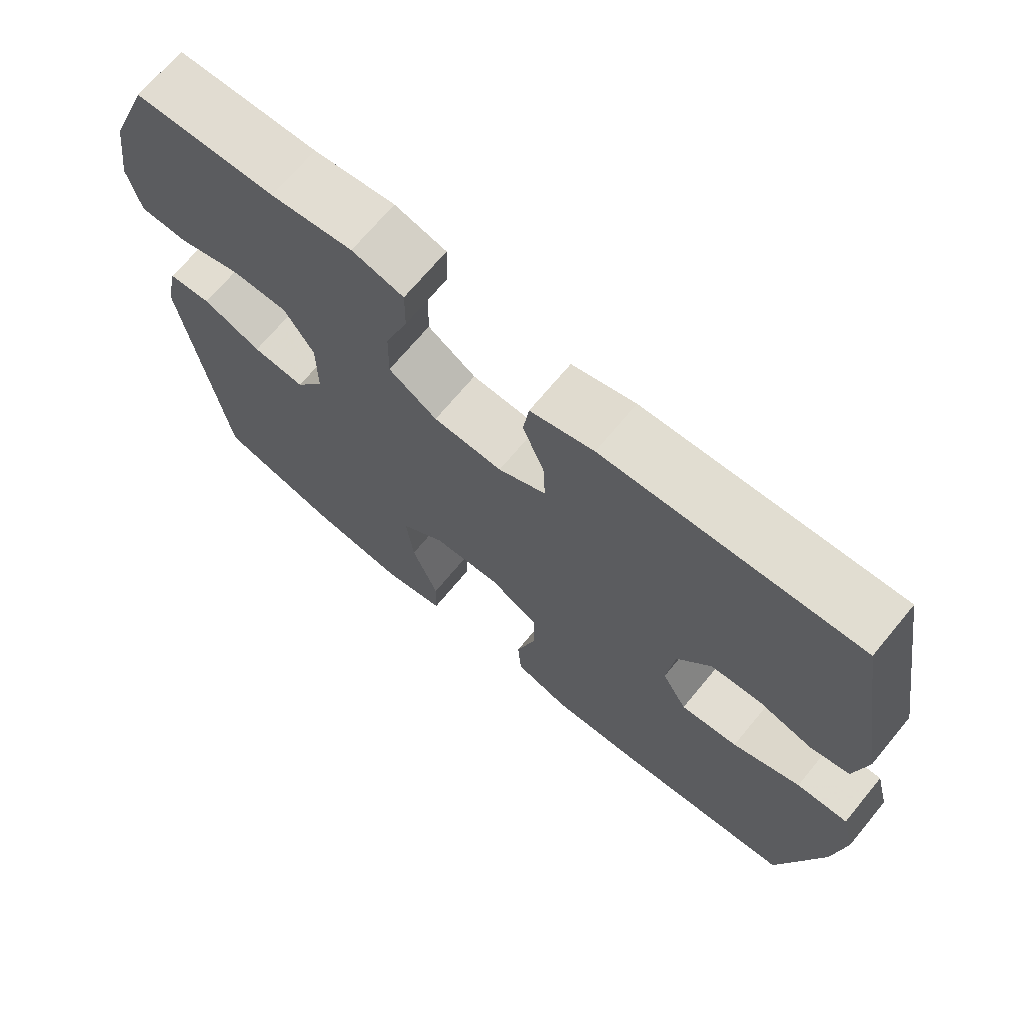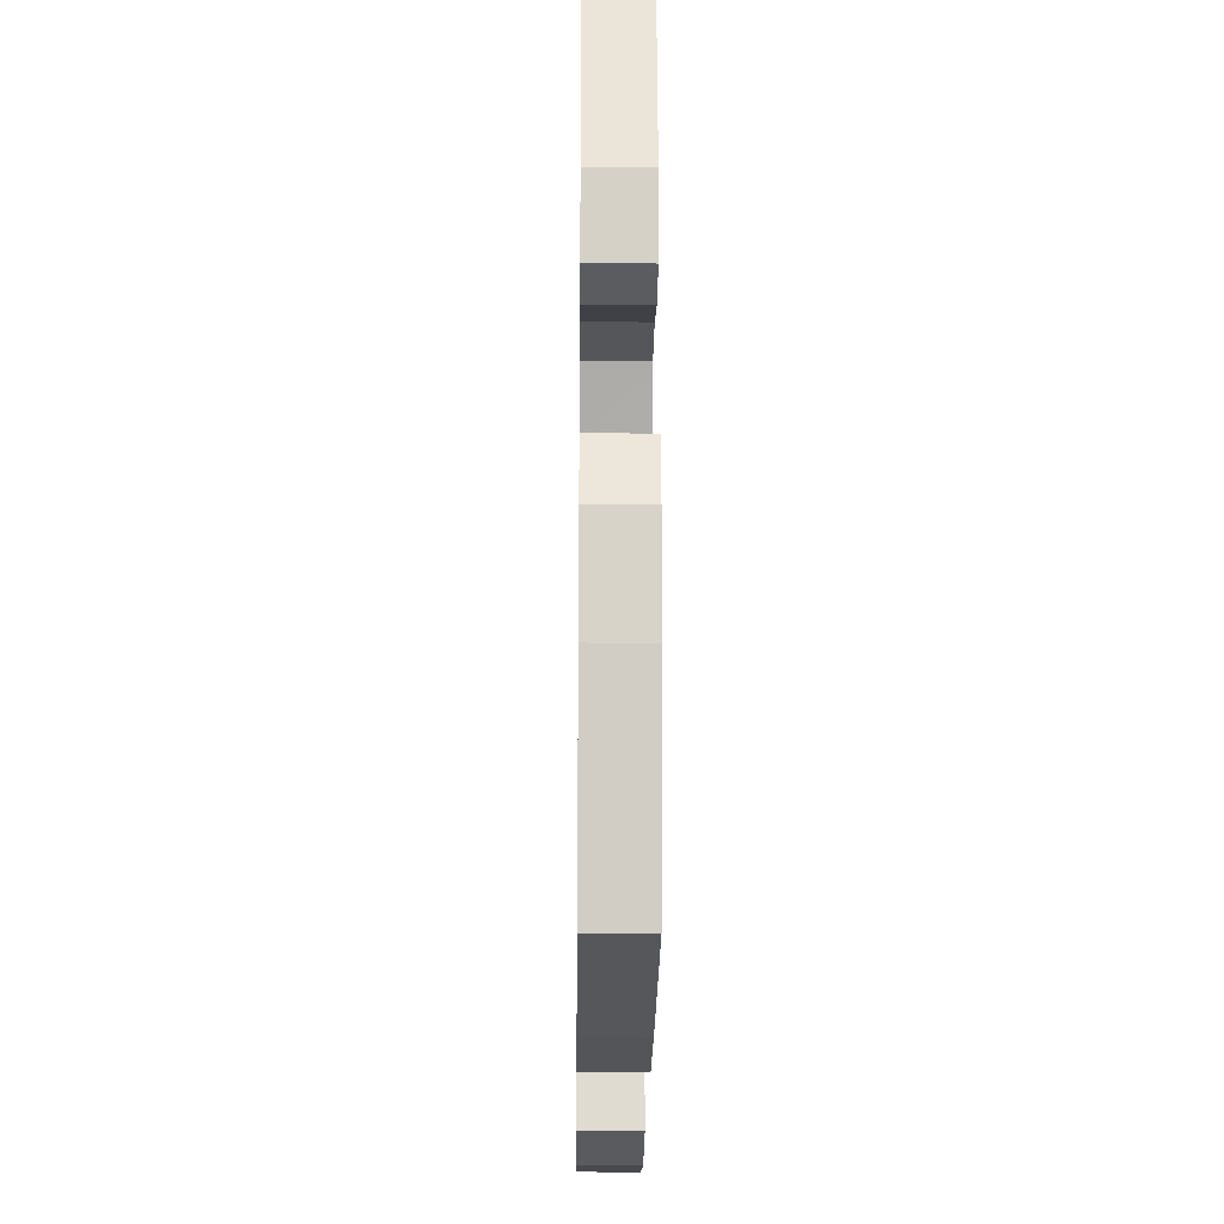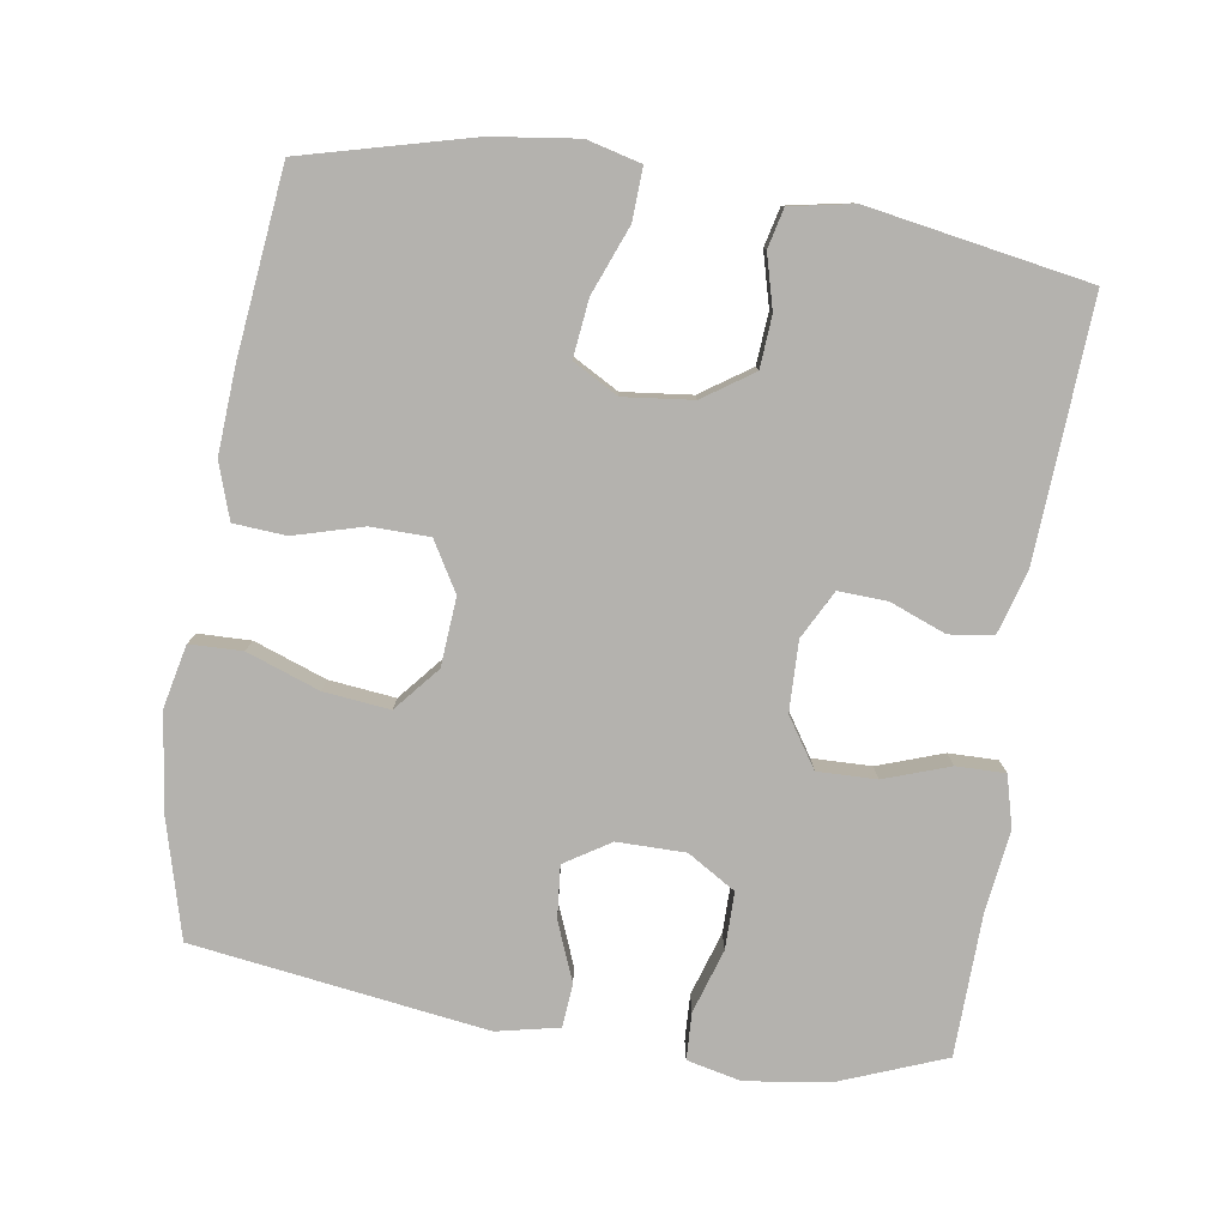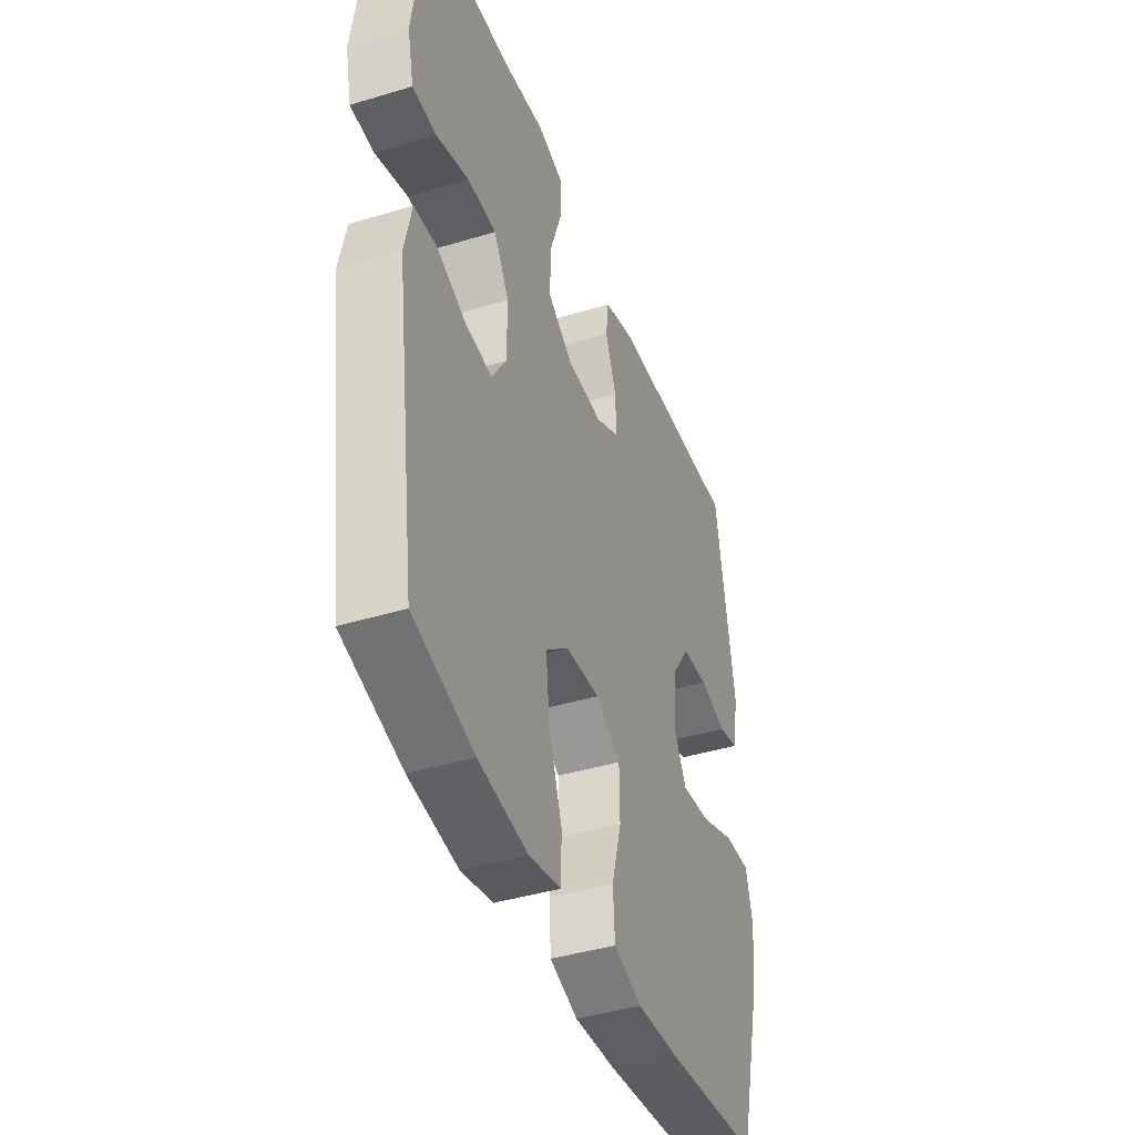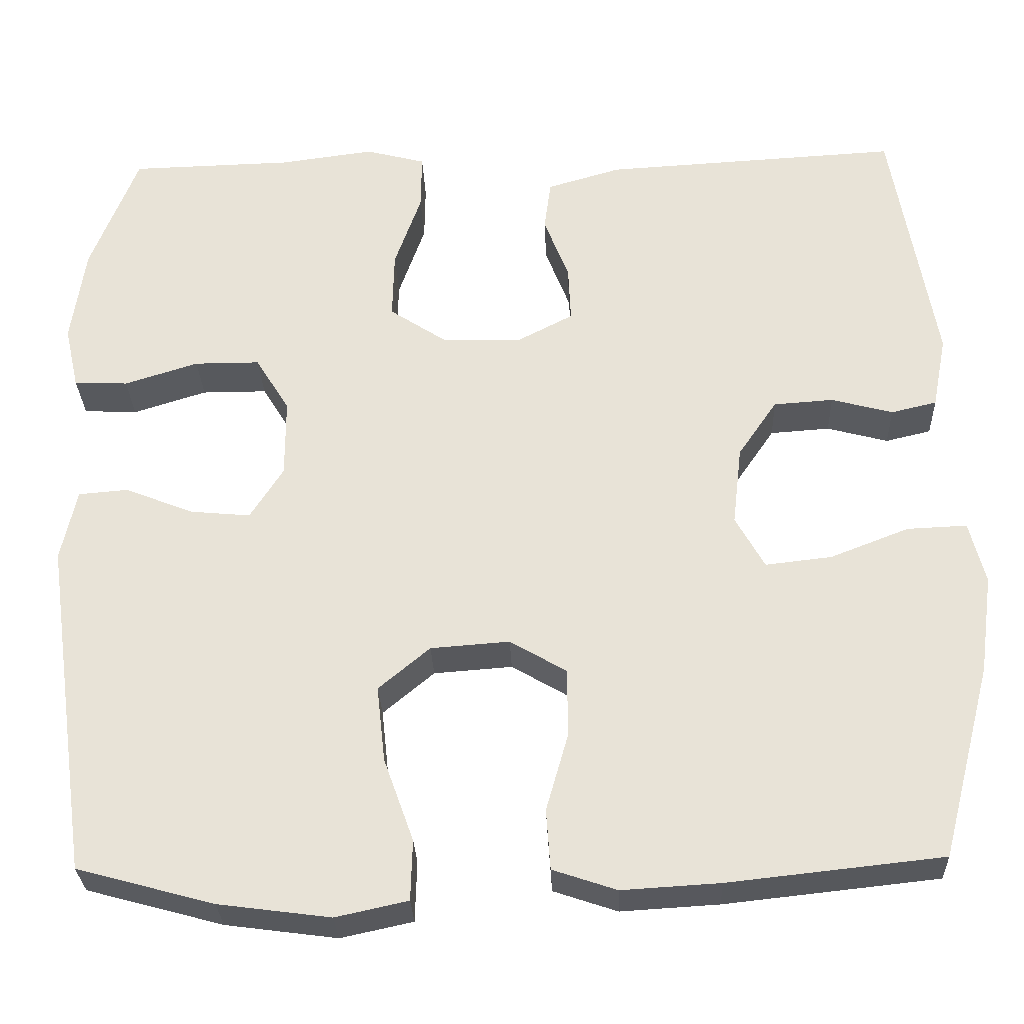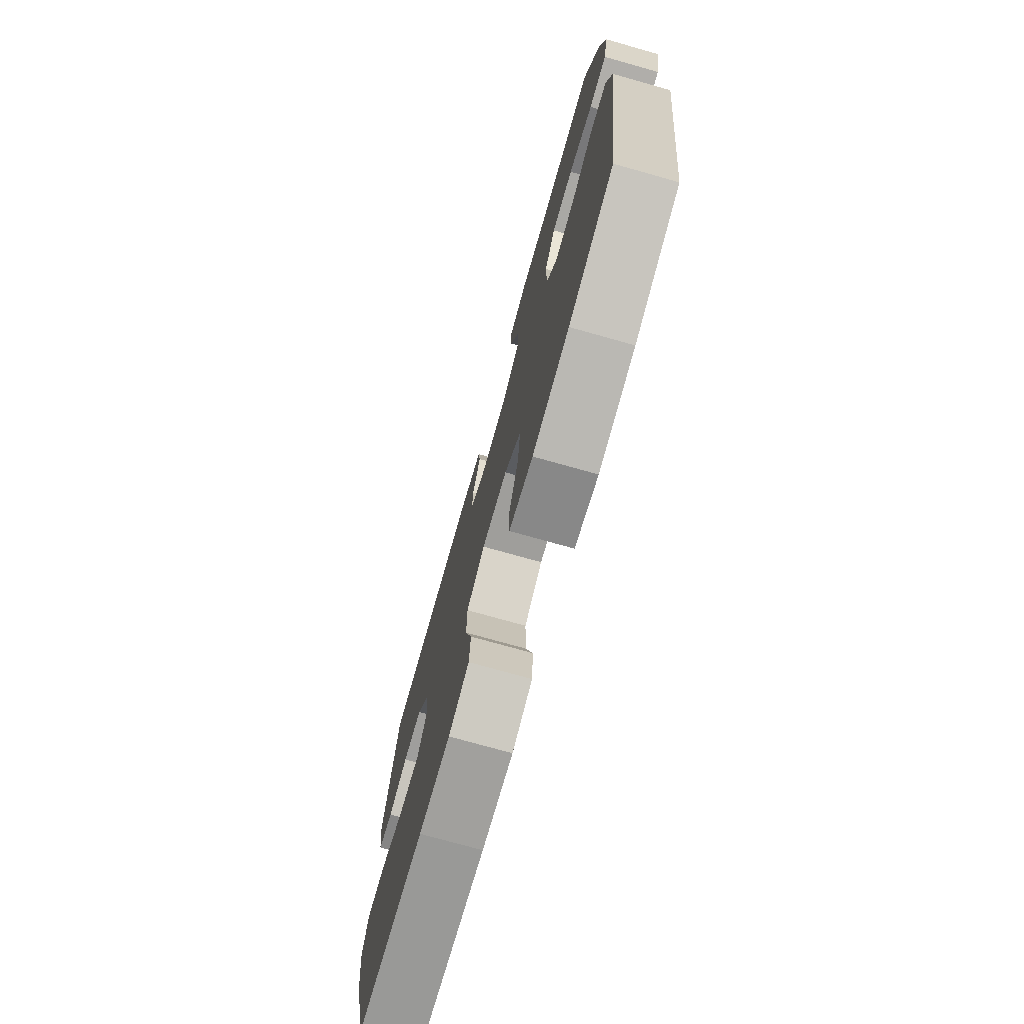
<metadata>
{"format":"obj","ext":"obj","renderer":"f3d","projection":"perspective","resolution":1024,"background":"white","views":[{"elev":69.8,"azim":-140.3,"up":"+Z"},{"elev":-21.2,"azim":-90.7,"up":"+Z"},{"elev":-79.7,"azim":-98.9,"up":"+Y"},{"elev":-41.7,"azim":110.1,"up":"+Z"},{"elev":-29.2,"azim":-177.8,"up":"+Z"},{"elev":-75.0,"azim":74.3,"up":"+Z"}]}
</metadata>
<code>
v -0.5 0.07 -0.5
v -0.561 0.07 -0.266
v -0.577 0.07 -0.147
v -0.558 0.07 -0.072
v -0.486 0.07 -0.075
v -0.391 0.07 -0.112
v -0.311 0.07 -0.121
v -0.276 0.07 -0.058
v -0.287 0.07 0.038
v -0.334 0.07 0.107
v -0.406 0.07 0.112
v -0.48 0.07 0.092
v -0.535 0.07 0.105
v -0.552 0.07 0.193
v -0.5 0.07 0.5
v -0.143 0.07 0.48
v -0.054 0.07 0.454
v -0.046 0.07 0.393
v -0.076 0.07 0.315
v -0.079 0.07 0.247
v -0.012 0.07 0.212
v 0.085 0.07 0.215
v 0.153 0.07 0.26
v 0.151 0.07 0.342
v 0.119 0.07 0.433
v 0.118 0.07 0.501
v 0.19 0.07 0.52
v 0.304 0.07 0.505
v 0.5 0.07 0.5
v 0.557 0.07 0.354
v 0.574 0.07 0.237
v 0.557 0.07 0.161
v 0.492 0.07 0.158
v 0.403 0.07 0.186
v 0.324 0.07 0.186
v 0.283 0.07 0.119
v 0.283 0.07 0.024
v 0.323 0.07 -0.039
v 0.396 0.07 -0.032
v 0.478 0.07 0.001
v 0.538 0.07 -0.004
v 0.557 0.07 -0.091
v 0.5 0.07 -0.5
v 0.335 0.07 -0.545
v 0.2 0.07 -0.563
v 0.113 0.07 -0.544
v 0.111 0.07 -0.471
v 0.147 0.07 -0.37
v 0.157 0.07 -0.278
v 0.095 0.07 -0.226
v 0 0.07 -0.219
v -0.068 0.07 -0.259
v -0.069 0.07 -0.341
v -0.042 0.07 -0.436
v -0.047 0.07 -0.509
v -0.124 0.07 -0.535
v -0.242 0.07 -0.528
v -0.5 0 -0.5
v -0.561 0 -0.266
v -0.577 0 -0.147
v -0.558 0 -0.072
v -0.486 0 -0.075
v -0.391 0 -0.112
v -0.311 0 -0.121
v -0.276 0 -0.058
v -0.287 0 0.038
v -0.334 0 0.107
v -0.406 0 0.112
v -0.48 0 0.092
v -0.535 0 0.105
v -0.552 0 0.193
v -0.5 0 0.5
v -0.143 0 0.48
v -0.054 0 0.454
v -0.046 0 0.393
v -0.076 0 0.315
v -0.079 0 0.247
v -0.012 0 0.212
v 0.085 0 0.215
v 0.153 0 0.26
v 0.151 0 0.342
v 0.119 0 0.433
v 0.118 0 0.501
v 0.19 0 0.52
v 0.304 0 0.505
v 0.5 0 0.5
v 0.557 0 0.354
v 0.574 0 0.237
v 0.557 0 0.161
v 0.492 0 0.158
v 0.403 0 0.186
v 0.324 0 0.186
v 0.283 0 0.119
v 0.283 0 0.024
v 0.323 0 -0.039
v 0.396 0 -0.032
v 0.478 0 0.001
v 0.538 0 -0.004
v 0.557 0 -0.091
v 0.5 0 -0.5
v 0.335 0 -0.545
v 0.2 0 -0.563
v 0.113 0 -0.544
v 0.111 0 -0.471
v 0.147 0 -0.37
v 0.157 0 -0.278
v 0.095 0 -0.226
v 0 0 -0.219
v -0.068 0 -0.259
v -0.069 0 -0.341
v -0.042 0 -0.436
v -0.047 0 -0.509
v -0.124 0 -0.535
v -0.242 0 -0.528
f 53 54 55 56
f 52 53 56 57
f 45 46 47 48
f 45 48 49
f 44 45 49
f 43 44 49
f 42 43 49 50
f 39 40 41 42
f 38 39 42 50
f 31 32 33 34
f 31 34 35
f 28 29 30 31
f 28 31 35
f 27 28 35 36
f 24 25 26 27
f 23 24 27 36
f 16 17 18 19
f 16 19 20
f 15 16 20
f 14 15 20
f 11 12 13 14
f 10 11 14 20
f 9 10 20 21
f 3 4 5 6
f 3 6 7
f 2 3 7
f 52 57 1 2
f 51 52 2 7
f 37 38 50 51
f 37 51 7 8
f 22 23 36 37
f 21 22 37
f 8 9 21 37
f 113 112 111 110
f 114 113 110 109
f 105 104 103 102
f 106 105 102
f 106 102 101
f 106 101 100
f 107 106 100 99
f 99 98 97 96
f 107 99 96 95
f 91 90 89 88
f 92 91 88
f 88 87 86 85
f 92 88 85
f 93 92 85 84
f 84 83 82 81
f 93 84 81 80
f 76 75 74 73
f 77 76 73
f 77 73 72
f 77 72 71
f 71 70 69 68
f 77 71 68 67
f 78 77 67 66
f 63 62 61 60
f 64 63 60
f 64 60 59
f 59 58 114 109
f 64 59 109 108
f 108 107 95 94
f 65 64 108 94
f 94 93 80 79
f 94 79 78
f 94 78 66 65
f 1 58 59 2
f 2 59 60 3
f 3 60 61 4
f 4 61 62 5
f 5 62 63 6
f 6 63 64 7
f 7 64 65 8
f 8 65 66 9
f 9 66 67 10
f 10 67 68 11
f 11 68 69 12
f 12 69 70 13
f 13 70 71 14
f 14 71 72 15
f 15 72 73 16
f 16 73 74 17
f 17 74 75 18
f 18 75 76 19
f 19 76 77 20
f 20 77 78 21
f 21 78 79 22
f 22 79 80 23
f 23 80 81 24
f 24 81 82 25
f 25 82 83 26
f 26 83 84 27
f 27 84 85 28
f 28 85 86 29
f 29 86 87 30
f 30 87 88 31
f 31 88 89 32
f 32 89 90 33
f 33 90 91 34
f 34 91 92 35
f 35 92 93 36
f 36 93 94 37
f 37 94 95 38
f 38 95 96 39
f 39 96 97 40
f 40 97 98 41
f 41 98 99 42
f 42 99 100 43
f 43 100 101 44
f 44 101 102 45
f 45 102 103 46
f 46 103 104 47
f 47 104 105 48
f 48 105 106 49
f 49 106 107 50
f 50 107 108 51
f 51 108 109 52
f 52 109 110 53
f 53 110 111 54
f 54 111 112 55
f 55 112 113 56
f 56 113 114 57
f 57 114 58 1

</code>
